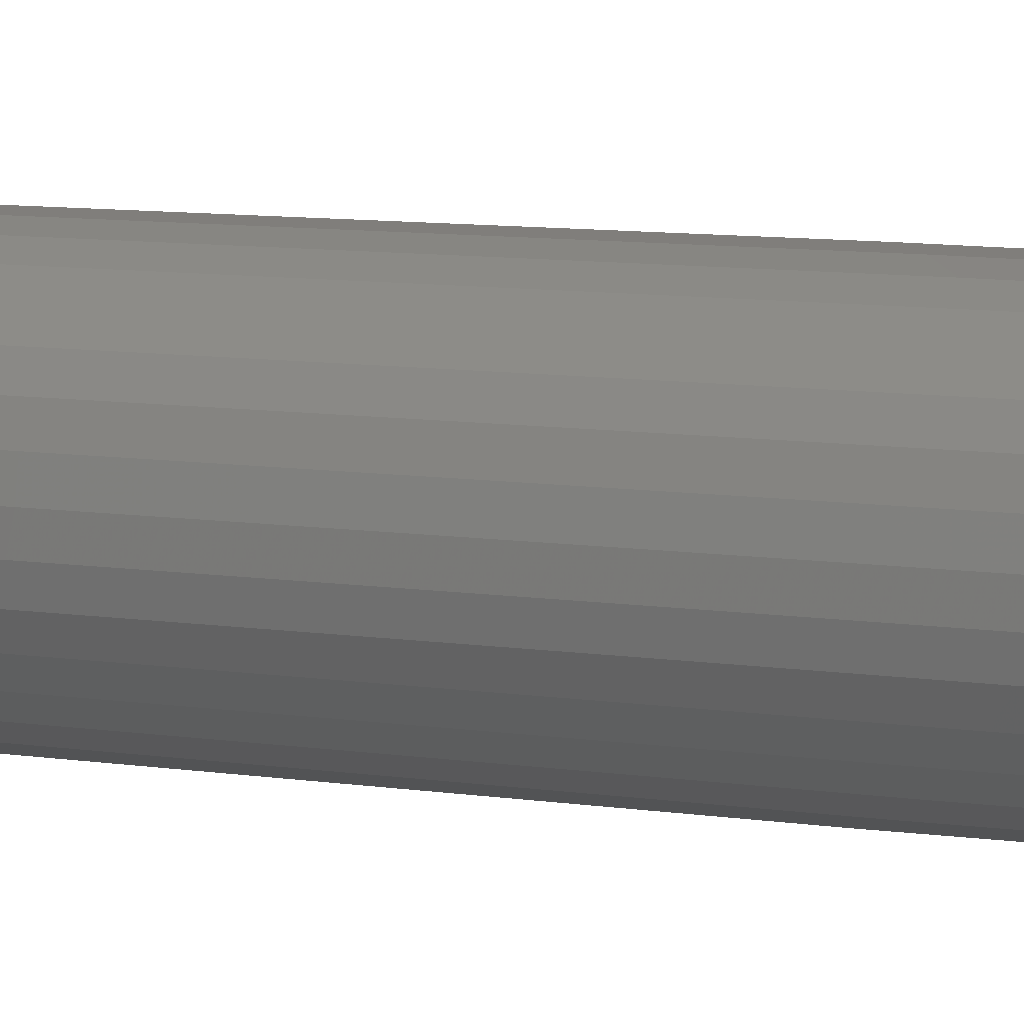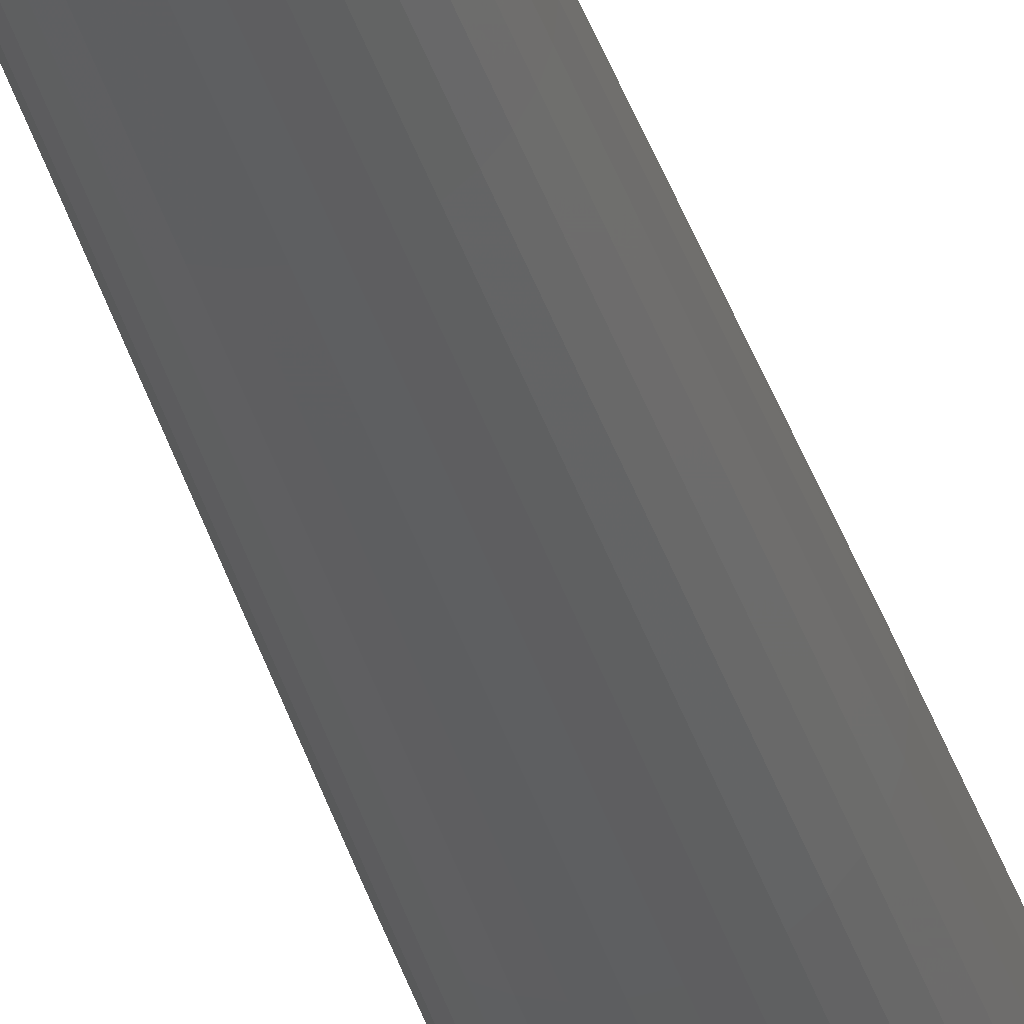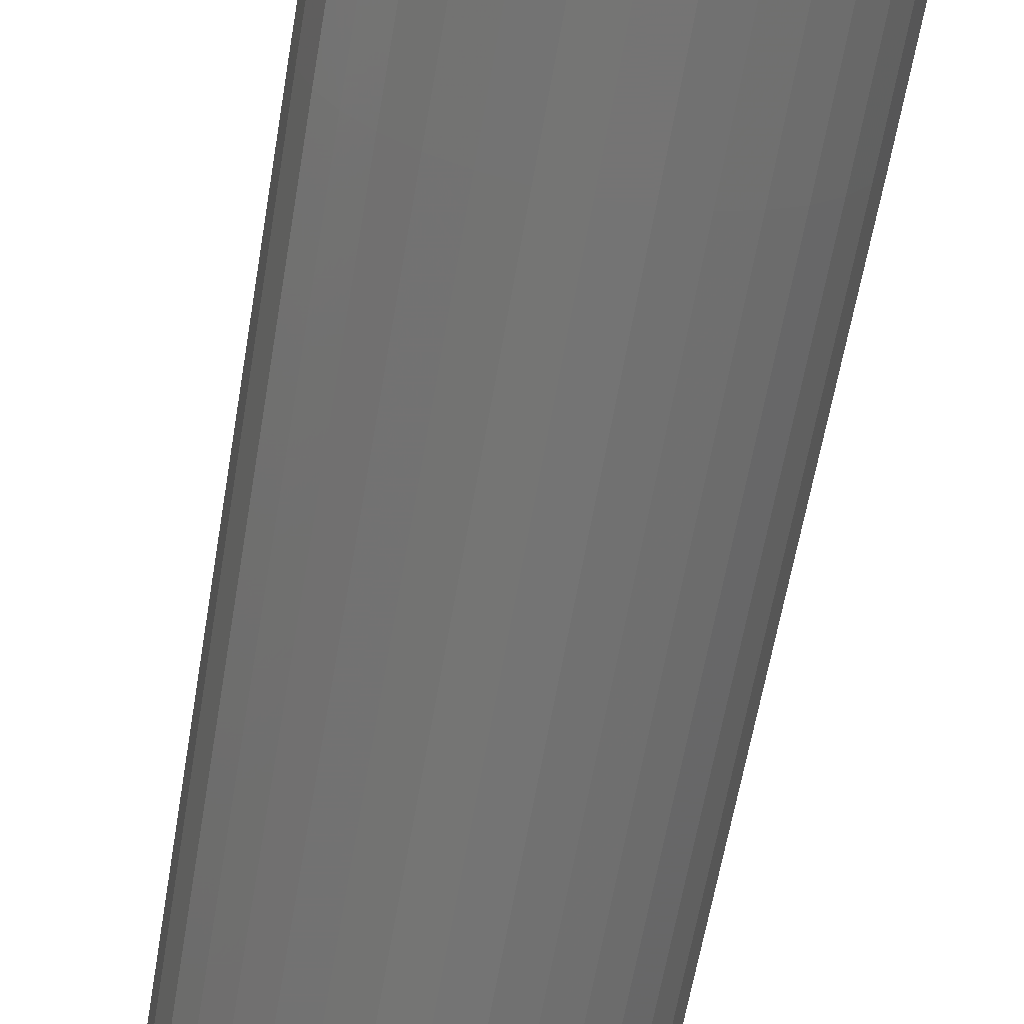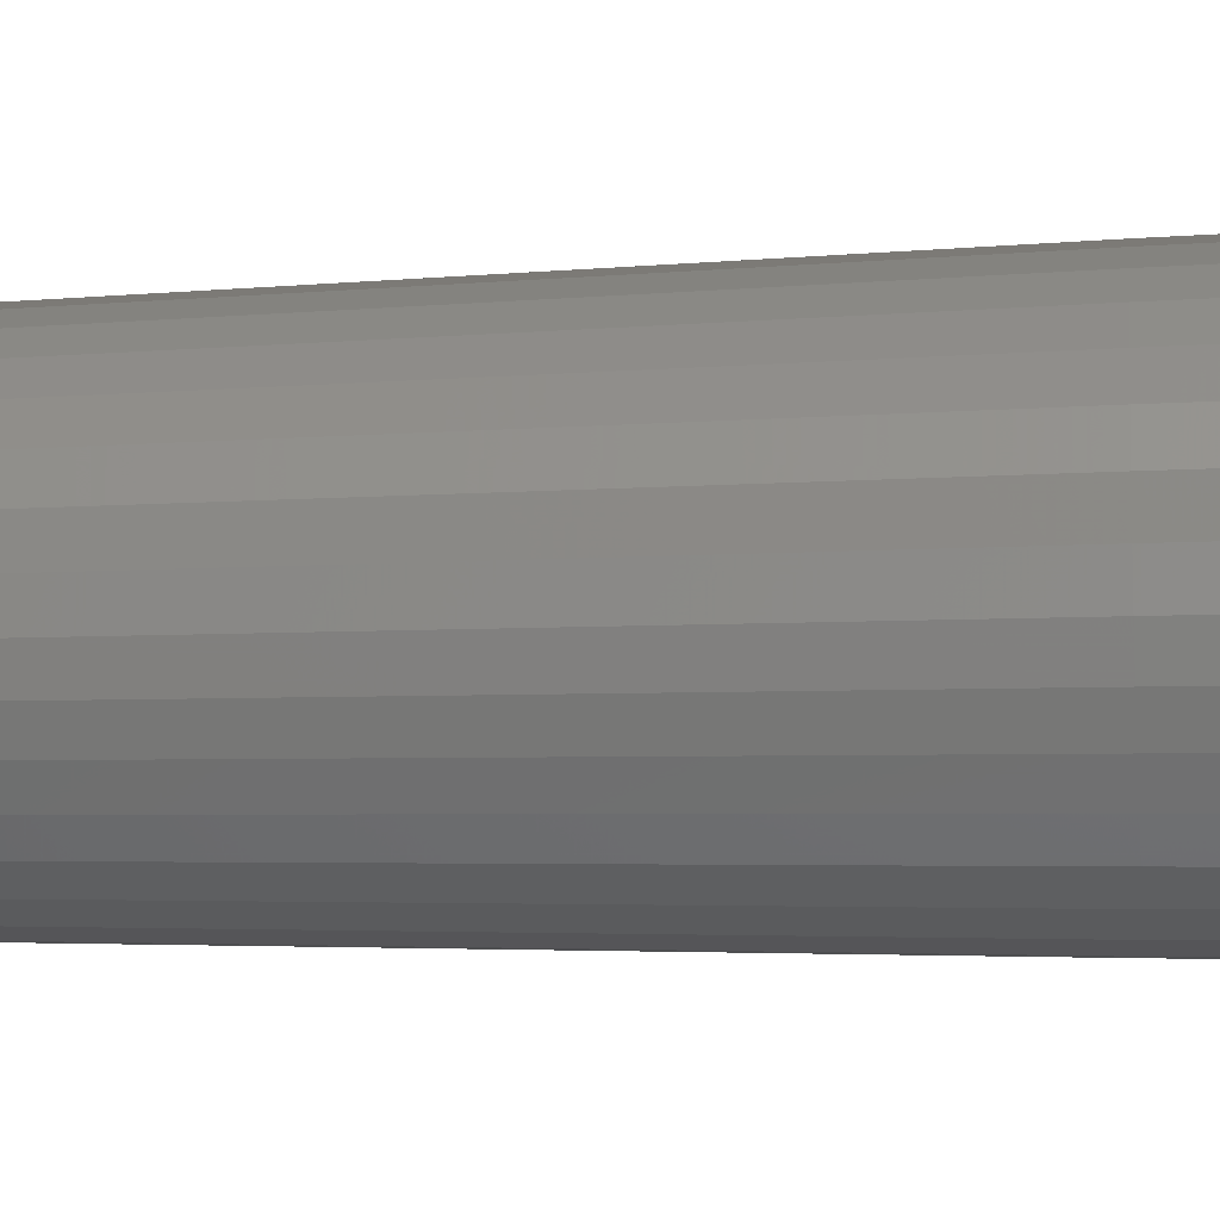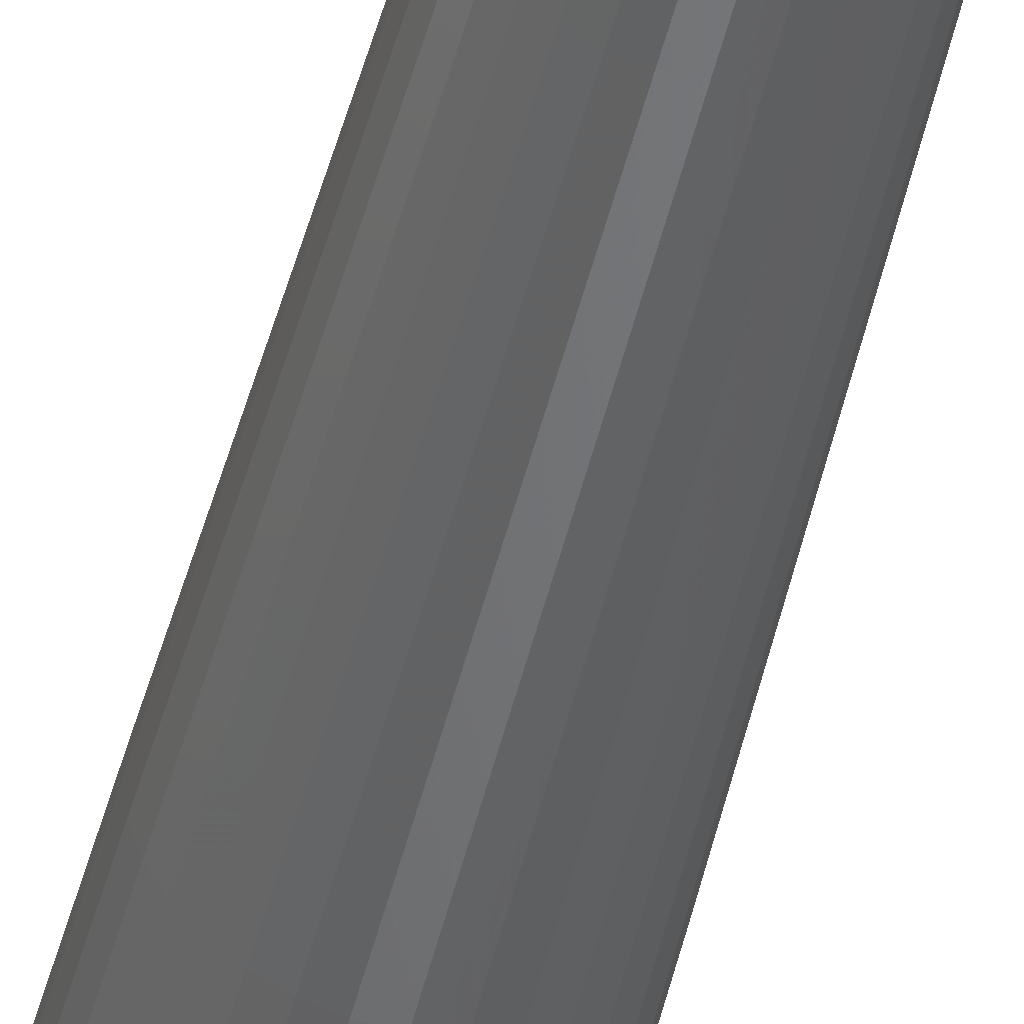
<metadata>
{"format":"stl","ext":"stl","renderer":"f3d","projection":"perspective","resolution":1024,"background":"white","views":[{"elev":-4.7,"azim":51.7,"up":"+Y"},{"elev":-35.2,"azim":15.1,"up":"+Y"},{"elev":-69.1,"azim":169.8,"up":"+Y"},{"elev":-20.2,"azim":93.5,"up":"+Y"},{"elev":-48.2,"azim":-13.5,"up":"+Y"}]}
</metadata>
<code>
# stl→obj: 282 verts, 560 faces
v 0 9 250
v -0.9064 8.817 250
v 0 8.817 250
v -1.751 8.292 250
v 0 8.292 250
v -2.515 7.462 250
v 0 7.462 250
v -3.181 6.363 250
v 0 6.363 250
v -3.731 5.031 250
v -4.079e-32 5.031 250
v -4.146 3.502 250
v -1.088e-31 3.502 250
v -4.409 1.813 250
v -1.224e-31 1.813 250
v -4.5 0 250
v 0 0 250
v 0 -1.813 250
v -4.409 -1.813 250
v 0 -3.502 250
v -4.146 -3.502 250
v 0 -5.031 250
v -3.731 -5.031 250
v 0 -6.363 250
v -3.181 -6.363 250
v -2.447e-31 -7.462 250
v -2.515 -7.462 250
v -2.175e-31 -8.292 250
v -1.751 -8.292 250
v -8.158e-32 -8.817 250
v -0.9064 -8.817 250
v 0 -9 250
v 0.9064 -8.817 250
v 1.751 -8.292 250
v 2.515 -7.462 250
v 3.181 -6.363 250
v 3.731 -5.031 250
v 4.146 -3.502 250
v 4.409 -1.813 250
v 4.5 0 250
v 4.409 1.813 250
v 4.146 3.502 250
v 3.731 5.031 250
v 3.181 6.363 250
v 2.515 7.462 250
v 1.751 8.292 250
v 0.9064 8.817 250
v -1.813 8.817 250
v -3.502 8.292 250
v -5.031 7.462 250
v -6.363 6.363 250
v -7.462 5.031 250
v -8.292 3.502 250
v -8.817 1.813 250
v -9 0 250
v -8.817 -1.813 250
v -8.292 -3.502 250
v -7.462 -5.031 250
v -6.363 -6.363 250
v -5.031 -7.462 250
v -3.502 -8.292 250
v -1.813 -8.817 250
v 1.813 -8.817 250
v 3.502 -8.292 250
v 5.031 -7.462 250
v 6.363 -6.363 250
v 7.462 -5.031 250
v 8.292 -3.502 250
v 8.817 -1.813 250
v 9 0 250
v 8.817 1.813 250
v 8.292 3.502 250
v 7.462 5.031 250
v 6.363 6.363 250
v 5.031 7.462 250
v 3.502 8.292 250
v 1.813 8.817 250
v 2.572e-15 9.624 208
v -1.939 9.428 208
v -3.745 8.867 208
v -5.379 7.979 208
v -6.804 6.804 208
v -7.979 5.379 208
v -8.867 3.745 208
v -9.428 1.939 208
v -9.624 0 208
v -9.428 -1.939 208
v -8.867 -3.745 208
v -7.979 -5.379 208
v -6.804 -6.804 208
v -5.379 -7.979 208
v -3.745 -8.867 208
v -1.939 -9.428 208
v 2.572e-15 -9.624 208
v 1.939 -9.428 208
v 3.745 -8.867 208
v 5.379 -7.979 208
v 6.804 -6.804 208
v 7.979 -5.379 208
v 8.867 -3.745 208
v 9.428 -1.939 208
v 9.624 0 208
v 9.428 1.939 208
v 8.867 3.745 208
v 7.979 5.379 208
v 6.804 6.804 208
v 5.379 7.979 208
v 3.745 8.867 208
v 1.939 9.428 208
v 5.572e-15 11.11 159
v -2.238 10.89 159
v -4.324 10.24 159
v -6.211 9.213 159
v -7.856 7.856 159
v -9.213 6.211 159
v -10.24 4.324 159
v -10.89 2.238 159
v -11.11 0 159
v -10.89 -2.238 159
v -10.24 -4.324 159
v -9.213 -6.211 159
v -7.856 -7.856 159
v -6.211 -9.213 159
v -4.324 -10.24 159
v -2.238 -10.89 159
v 5.572e-15 -11.11 159
v 2.238 -10.89 159
v 4.324 -10.24 159
v 6.211 -9.213 159
v 7.856 -7.856 159
v 9.213 -6.211 159
v 10.24 -4.324 159
v 10.89 -2.238 159
v 11.11 0 159
v 10.89 2.238 159
v 10.24 4.324 159
v 9.213 6.211 159
v 7.856 7.856 159
v 6.211 9.213 159
v 4.324 10.24 159
v 2.238 10.89 159
v 8.817e-15 12.89 106
v -2.596 12.63 106
v -5.015 11.87 106
v -7.204 10.69 106
v -9.111 9.111 106
v -10.69 7.204 106
v -11.87 5.015 106
v -12.63 2.596 106
v -12.89 0 106
v -12.63 -2.596 106
v -11.87 -5.015 106
v -10.69 -7.204 106
v -9.111 -9.111 106
v -7.204 -10.69 106
v -5.015 -11.87 106
v -2.596 -12.63 106
v 8.817e-15 -12.89 106
v 2.596 -12.63 106
v 5.015 -11.87 106
v 7.204 -10.69 106
v 9.111 -9.111 106
v 10.69 -7.204 106
v 11.87 -5.015 106
v 12.63 -2.596 106
v 12.89 0 106
v 12.63 2.596 106
v 11.87 5.015 106
v 10.69 7.204 106
v 9.111 9.111 106
v 7.204 10.69 106
v 5.015 11.87 106
v 2.596 12.63 106
v 1.212e-14 14.38 52.01
v -2.896 14.08 52.01
v -5.594 13.25 52.01
v -8.035 11.92 52.01
v -10.16 10.16 52.01
v -11.92 8.035 52.01
v -13.25 5.594 52.01
v -14.08 2.896 52.01
v -14.38 0 52.01
v -14.08 -2.896 52.01
v -13.25 -5.594 52.01
v -11.92 -8.035 52.01
v -10.16 -10.16 52.01
v -8.035 -11.92 52.01
v -5.594 -13.25 52.01
v -2.896 -14.08 52.01
v 1.212e-14 -14.38 52.01
v 2.896 -14.08 52.01
v 5.594 -13.25 52.01
v 8.035 -11.92 52.01
v 10.16 -10.16 52.01
v 11.92 -8.035 52.01
v 13.25 -5.594 52.01
v 14.08 -2.896 52.01
v 14.38 0 52.01
v 14.08 2.896 52.01
v 13.25 5.594 52.01
v 11.92 8.035 52.01
v 10.16 10.16 52.01
v 8.035 11.92 52.01
v 5.594 13.25 52.01
v 2.896 14.08 52.01
v 1.531e-14 15 0
v -3.021 14.7 0
v -5.836 13.82 0
v -8.384 12.44 0
v -10.6 10.6 0
v -12.44 8.384 0
v -13.82 5.836 0
v -14.7 3.021 0
v -15 0 0
v -14.7 -3.021 0
v -13.82 -5.836 0
v -12.44 -8.384 0
v -10.6 -10.6 0
v -8.384 -12.44 0
v -5.836 -13.82 0
v -3.021 -14.7 0
v 1.531e-14 -15 0
v 3.021 -14.7 0
v 5.836 -13.82 0
v 8.384 -12.44 0
v 10.6 -10.6 0
v 12.44 -8.384 0
v 13.82 -5.836 0
v 14.7 -3.021 0
v 15 0 0
v 14.7 3.021 0
v 13.82 5.836 0
v 12.44 8.384 0
v 10.6 10.6 0
v 8.384 12.44 0
v 5.836 13.82 0
v 3.021 14.7 0
v -1.511 14.7 0
v -2.918 13.82 0
v -4.192 12.44 0
v -5.302 10.6 0
v -6.218 8.384 0
v -6.91 5.836 0
v -7.348 3.021 0
v -7.5 0 0
v -7.348 -3.021 0
v -6.91 -5.836 0
v -6.218 -8.384 0
v -5.302 -10.6 0
v -4.192 -12.44 0
v -2.918 -13.82 0
v -1.511 -14.7 0
v 1.511 -14.7 0
v 2.918 -13.82 0
v 4.192 -12.44 0
v 5.302 -10.6 0
v 6.218 -8.384 0
v 6.91 -5.836 0
v 7.348 -3.021 0
v 7.5 0 0
v 7.348 3.021 0
v 6.91 5.836 0
v 6.218 8.384 0
v 5.302 10.6 0
v 4.192 12.44 0
v 2.918 13.82 0
v 1.511 14.7 0
v 1.531e-14 14.7 0
v 1.531e-14 13.82 0
v 1.531e-14 12.44 0
v 1.531e-14 10.6 0
v 1.531e-14 8.384 0
v 1.531e-14 5.836 0
v 1.531e-14 3.021 0
v 1.531e-14 0 0
v 1.531e-14 -3.021 0
v 1.531e-14 -5.836 0
v 1.531e-14 -8.384 0
v 1.531e-14 -10.6 0
v 1.531e-14 -12.44 0
v 1.531e-14 -13.82 0
v 1.531e-14 -14.7 0
f 1 2 3
f 3 2 4
f 3 4 5
f 5 4 6
f 5 6 7
f 7 6 8
f 7 8 9
f 9 8 10
f 9 10 11
f 11 10 12
f 11 12 13
f 13 12 14
f 13 14 15
f 15 14 16
f 15 16 17
f 17 16 18
f 16 19 18
f 18 19 20
f 19 21 20
f 20 21 22
f 21 23 22
f 22 23 24
f 23 25 24
f 24 25 26
f 25 27 26
f 26 27 28
f 27 29 28
f 28 29 30
f 29 31 30
f 30 31 32
f 32 33 30
f 30 33 34
f 30 34 28
f 28 34 35
f 28 35 26
f 26 35 36
f 26 36 24
f 24 36 37
f 24 37 22
f 22 37 38
f 22 38 20
f 20 38 39
f 20 39 18
f 18 39 40
f 18 40 17
f 17 40 15
f 40 41 15
f 15 41 13
f 41 42 13
f 13 42 11
f 42 43 11
f 11 43 9
f 43 44 9
f 9 44 7
f 44 45 7
f 7 45 5
f 45 46 5
f 5 46 3
f 46 47 3
f 3 47 1
f 1 48 2
f 2 48 49
f 2 49 4
f 4 49 50
f 4 50 6
f 6 50 51
f 6 51 8
f 8 51 52
f 8 52 10
f 10 52 53
f 10 53 12
f 12 53 54
f 12 54 14
f 14 54 55
f 14 55 16
f 16 55 19
f 55 56 19
f 19 56 21
f 56 57 21
f 21 57 23
f 57 58 23
f 23 58 25
f 58 59 25
f 25 59 27
f 59 60 27
f 27 60 29
f 60 61 29
f 29 61 31
f 61 62 31
f 31 62 32
f 32 63 33
f 33 63 64
f 33 64 34
f 34 64 65
f 34 65 35
f 35 65 66
f 35 66 36
f 36 66 67
f 36 67 37
f 37 67 68
f 37 68 38
f 38 68 69
f 38 69 39
f 39 69 70
f 39 70 40
f 40 70 41
f 70 71 41
f 41 71 42
f 71 72 42
f 42 72 43
f 72 73 43
f 43 73 44
f 73 74 44
f 44 74 45
f 74 75 45
f 45 75 46
f 75 76 46
f 46 76 47
f 76 77 47
f 47 77 1
f 1 78 79
f 1 79 48
f 48 79 80
f 48 80 49
f 49 80 81
f 49 81 50
f 50 81 82
f 50 82 51
f 51 82 83
f 51 83 52
f 52 83 84
f 52 84 53
f 53 84 85
f 53 85 54
f 54 85 86
f 54 86 55
f 55 86 56
f 86 87 56
f 56 87 57
f 87 88 57
f 57 88 58
f 88 89 58
f 58 89 59
f 89 90 59
f 59 90 60
f 90 91 60
f 60 91 61
f 91 92 61
f 61 92 62
f 92 93 62
f 62 93 32
f 93 94 32
f 32 94 95
f 32 95 63
f 63 95 96
f 63 96 64
f 64 96 97
f 64 97 65
f 65 97 98
f 65 98 66
f 66 98 99
f 66 99 67
f 67 99 100
f 67 100 68
f 68 100 101
f 68 101 69
f 69 101 102
f 69 102 70
f 70 102 71
f 102 103 71
f 71 103 72
f 103 104 72
f 72 104 73
f 104 105 73
f 73 105 74
f 105 106 74
f 74 106 75
f 106 107 75
f 75 107 76
f 107 108 76
f 76 108 77
f 108 109 77
f 77 109 1
f 109 78 1
f 78 110 111
f 78 111 79
f 79 111 112
f 79 112 80
f 80 112 113
f 80 113 81
f 81 113 114
f 81 114 82
f 82 114 115
f 82 115 83
f 83 115 116
f 83 116 84
f 84 116 117
f 84 117 85
f 85 117 118
f 85 118 86
f 86 118 87
f 118 119 87
f 87 119 88
f 119 120 88
f 88 120 89
f 120 121 89
f 89 121 90
f 121 122 90
f 90 122 91
f 122 123 91
f 91 123 92
f 123 124 92
f 92 124 93
f 124 125 93
f 93 125 94
f 125 126 94
f 94 126 127
f 94 127 95
f 95 127 128
f 95 128 96
f 96 128 129
f 96 129 97
f 97 129 130
f 97 130 98
f 98 130 131
f 98 131 99
f 99 131 132
f 99 132 100
f 100 132 133
f 100 133 101
f 101 133 134
f 101 134 102
f 102 134 103
f 134 135 103
f 103 135 104
f 135 136 104
f 104 136 105
f 136 137 105
f 105 137 106
f 137 138 106
f 106 138 107
f 138 139 107
f 107 139 108
f 139 140 108
f 108 140 109
f 140 141 109
f 109 141 78
f 141 110 78
f 110 142 143
f 110 143 111
f 111 143 144
f 111 144 112
f 112 144 145
f 112 145 113
f 113 145 146
f 113 146 114
f 114 146 147
f 114 147 115
f 115 147 148
f 115 148 116
f 116 148 149
f 116 149 117
f 117 149 150
f 117 150 118
f 118 150 119
f 150 151 119
f 119 151 120
f 151 152 120
f 120 152 121
f 152 153 121
f 121 153 122
f 153 154 122
f 122 154 123
f 154 155 123
f 123 155 124
f 155 156 124
f 124 156 125
f 156 157 125
f 125 157 126
f 157 158 126
f 126 158 159
f 126 159 127
f 127 159 160
f 127 160 128
f 128 160 161
f 128 161 129
f 129 161 162
f 129 162 130
f 130 162 163
f 130 163 131
f 131 163 164
f 131 164 132
f 132 164 165
f 132 165 133
f 133 165 166
f 133 166 134
f 134 166 135
f 166 167 135
f 135 167 136
f 167 168 136
f 136 168 137
f 168 169 137
f 137 169 138
f 169 170 138
f 138 170 139
f 170 171 139
f 139 171 140
f 171 172 140
f 140 172 141
f 172 173 141
f 141 173 110
f 173 142 110
f 142 174 175
f 142 175 143
f 143 175 176
f 143 176 144
f 144 176 177
f 144 177 145
f 145 177 178
f 145 178 146
f 146 178 179
f 146 179 147
f 147 179 180
f 147 180 148
f 148 180 181
f 148 181 149
f 149 181 182
f 149 182 150
f 150 182 151
f 182 183 151
f 151 183 152
f 183 184 152
f 152 184 153
f 184 185 153
f 153 185 154
f 185 186 154
f 154 186 155
f 186 187 155
f 155 187 156
f 187 188 156
f 156 188 157
f 188 189 157
f 157 189 158
f 189 190 158
f 158 190 191
f 158 191 159
f 159 191 192
f 159 192 160
f 160 192 193
f 160 193 161
f 161 193 194
f 161 194 162
f 162 194 195
f 162 195 163
f 163 195 196
f 163 196 164
f 164 196 197
f 164 197 165
f 165 197 198
f 165 198 166
f 166 198 167
f 198 199 167
f 167 199 168
f 199 200 168
f 168 200 169
f 200 201 169
f 169 201 170
f 201 202 170
f 170 202 171
f 202 203 171
f 171 203 172
f 203 204 172
f 172 204 173
f 204 205 173
f 173 205 142
f 205 174 142
f 174 206 207
f 174 207 175
f 175 207 208
f 175 208 176
f 176 208 209
f 176 209 177
f 177 209 210
f 177 210 178
f 178 210 211
f 178 211 179
f 179 211 212
f 179 212 180
f 180 212 213
f 180 213 181
f 181 213 214
f 181 214 182
f 182 214 183
f 214 215 183
f 183 215 184
f 215 216 184
f 184 216 185
f 216 217 185
f 185 217 186
f 217 218 186
f 186 218 187
f 218 219 187
f 187 219 188
f 219 220 188
f 188 220 189
f 220 221 189
f 189 221 190
f 221 222 190
f 190 222 223
f 190 223 191
f 191 223 224
f 191 224 192
f 192 224 225
f 192 225 193
f 193 225 226
f 193 226 194
f 194 226 227
f 194 227 195
f 195 227 228
f 195 228 196
f 196 228 229
f 196 229 197
f 197 229 230
f 197 230 198
f 198 230 199
f 230 231 199
f 199 231 200
f 231 232 200
f 200 232 201
f 232 233 201
f 201 233 202
f 233 234 202
f 202 234 203
f 234 235 203
f 203 235 204
f 235 236 204
f 204 236 205
f 236 237 205
f 205 237 174
f 237 206 174
f 206 238 207
f 207 238 239
f 207 239 208
f 208 239 240
f 208 240 209
f 209 240 241
f 209 241 210
f 210 241 242
f 210 242 211
f 211 242 243
f 211 243 212
f 212 243 244
f 212 244 213
f 213 244 245
f 213 245 214
f 214 245 215
f 245 246 215
f 215 246 216
f 246 247 216
f 216 247 217
f 247 248 217
f 217 248 218
f 248 249 218
f 218 249 219
f 249 250 219
f 219 250 220
f 250 251 220
f 220 251 221
f 251 252 221
f 221 252 222
f 222 253 223
f 223 253 254
f 223 254 224
f 224 254 255
f 224 255 225
f 225 255 256
f 225 256 226
f 226 256 257
f 226 257 227
f 227 257 258
f 227 258 228
f 228 258 259
f 228 259 229
f 229 259 260
f 229 260 230
f 230 260 231
f 260 261 231
f 231 261 232
f 261 262 232
f 232 262 233
f 262 263 233
f 233 263 234
f 263 264 234
f 234 264 235
f 264 265 235
f 235 265 236
f 265 266 236
f 236 266 237
f 266 267 237
f 237 267 206
f 206 268 238
f 238 268 269
f 238 269 239
f 239 269 270
f 239 270 240
f 240 270 271
f 240 271 241
f 241 271 272
f 241 272 242
f 242 272 273
f 242 273 243
f 243 273 274
f 243 274 244
f 244 274 275
f 244 275 245
f 245 275 246
f 275 276 246
f 246 276 247
f 276 277 247
f 247 277 248
f 277 278 248
f 248 278 249
f 278 279 249
f 249 279 250
f 279 280 250
f 250 280 251
f 280 281 251
f 251 281 252
f 281 282 252
f 252 282 222
f 222 282 253
f 253 282 281
f 253 281 254
f 254 281 280
f 254 280 255
f 255 280 279
f 255 279 256
f 256 279 278
f 256 278 257
f 257 278 277
f 257 277 258
f 258 277 276
f 258 276 259
f 259 276 275
f 259 275 260
f 260 275 261
f 275 274 261
f 261 274 262
f 274 273 262
f 262 273 263
f 273 272 263
f 263 272 264
f 272 271 264
f 264 271 265
f 271 270 265
f 265 270 266
f 270 269 266
f 266 269 267
f 269 268 267
f 267 268 206

</code>
